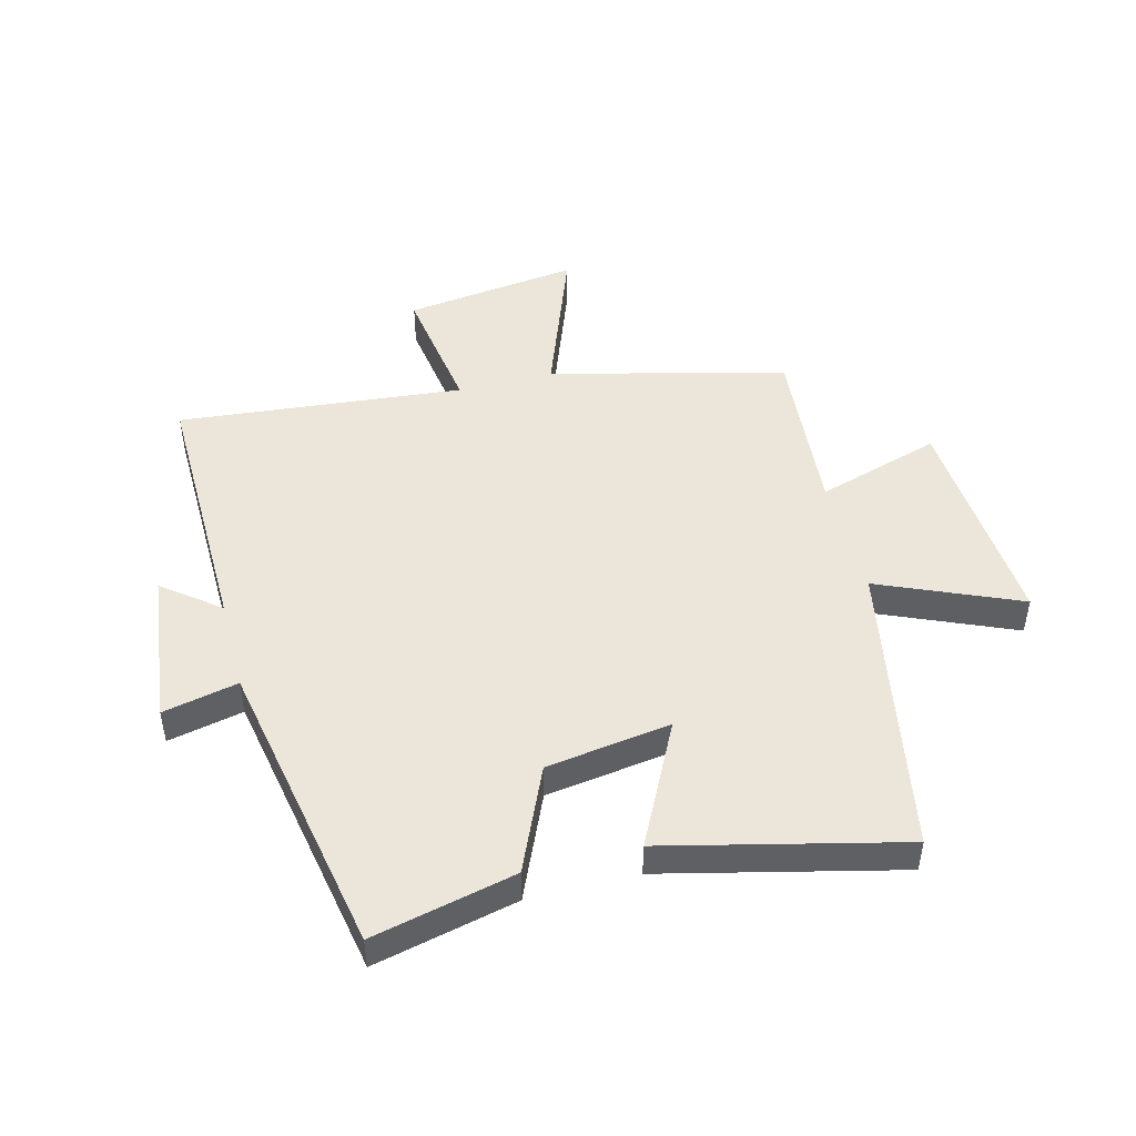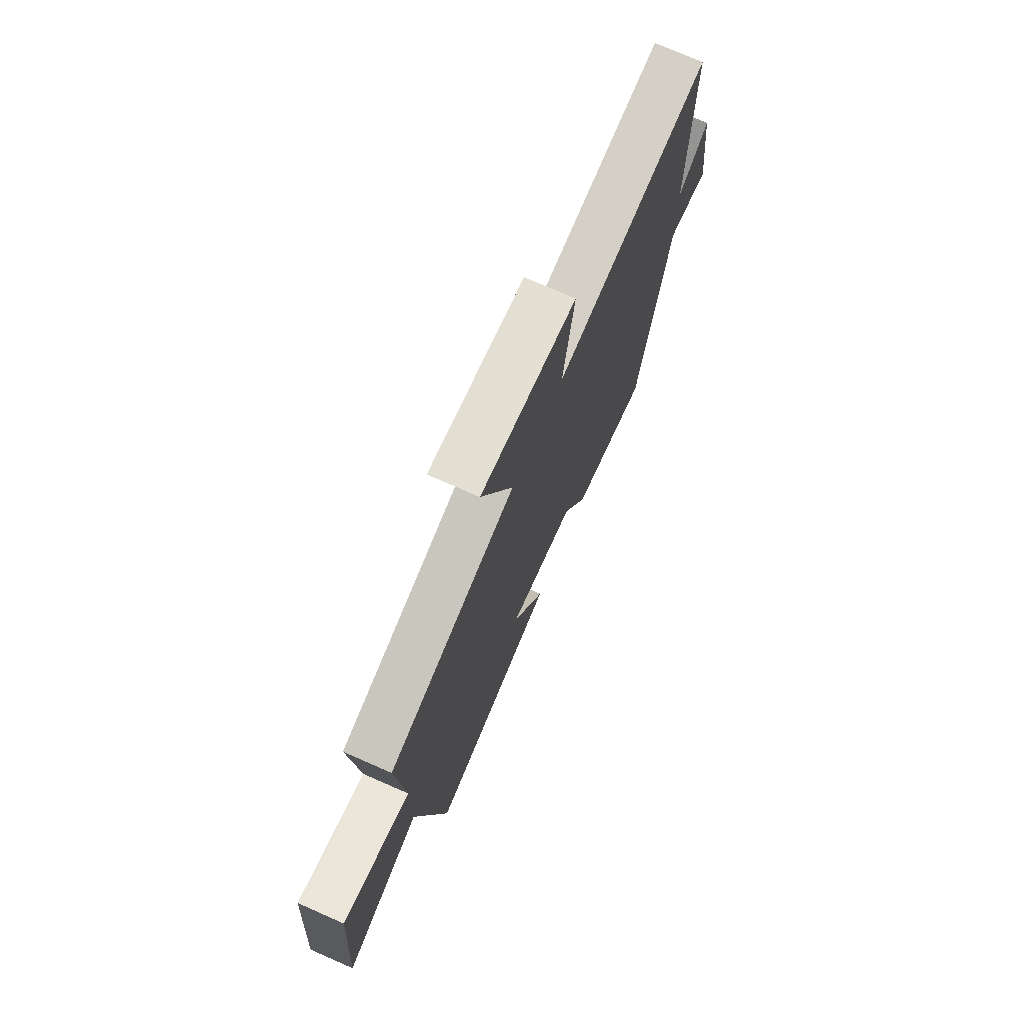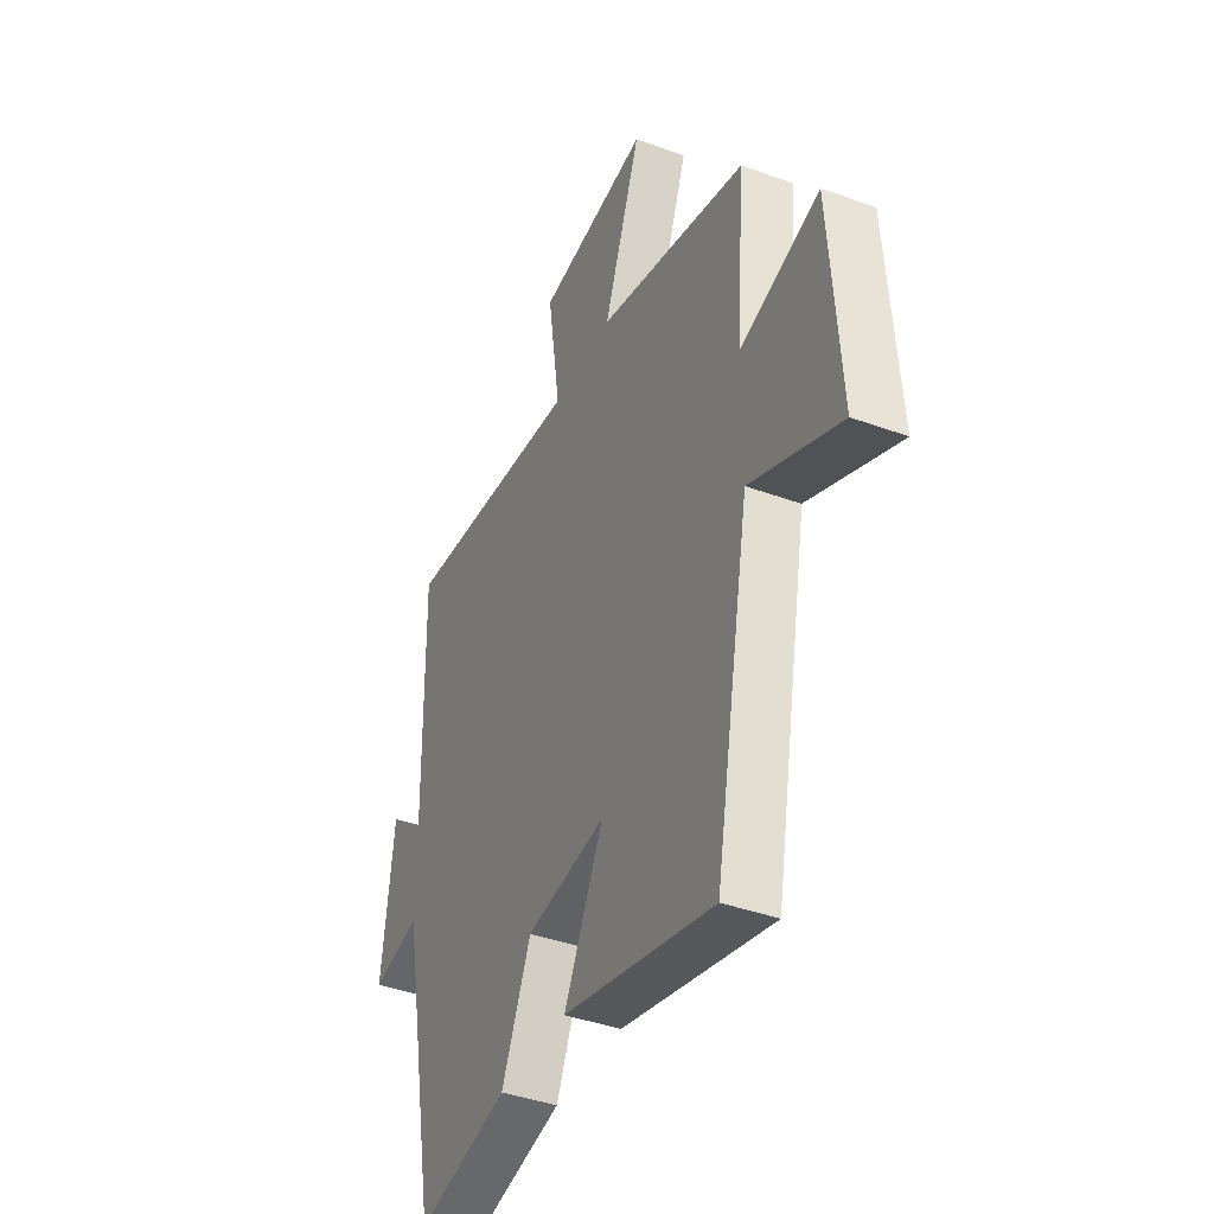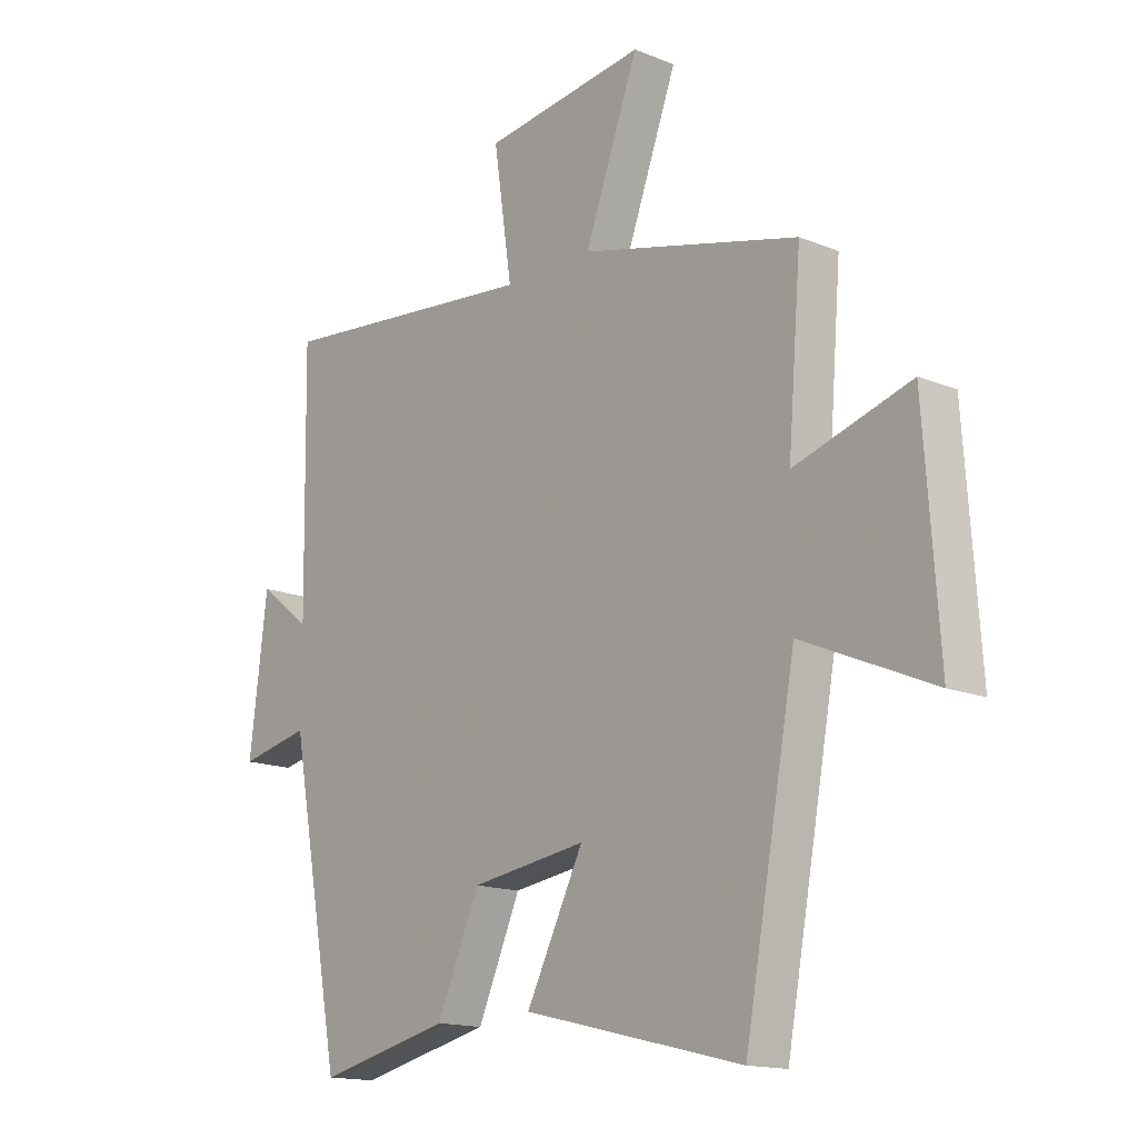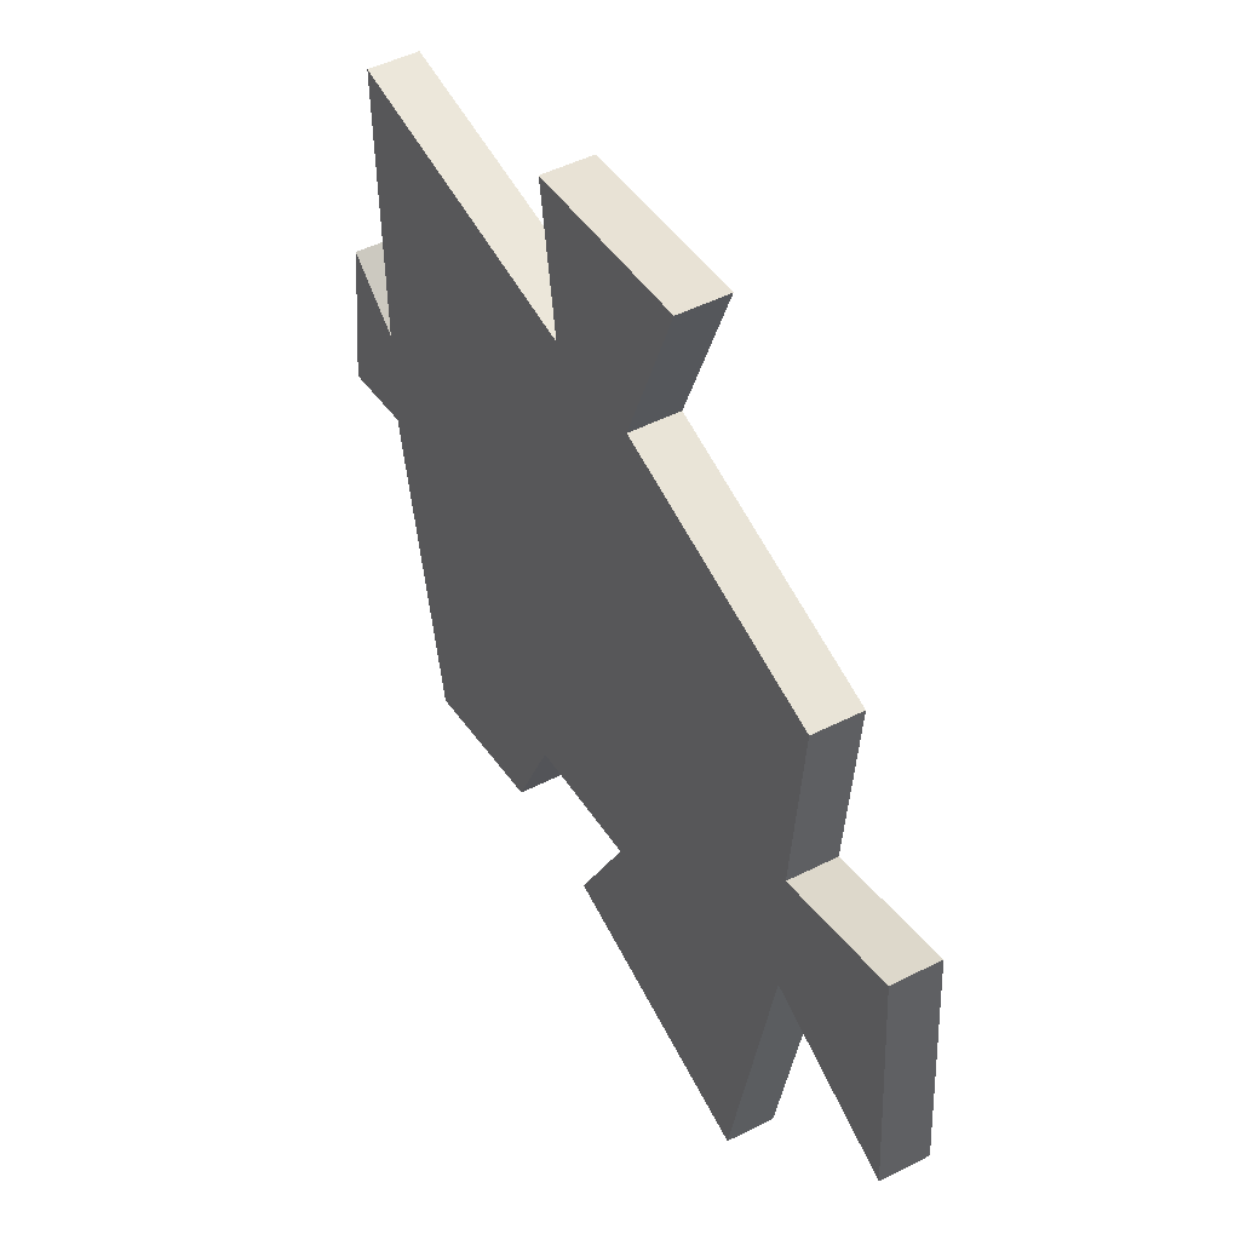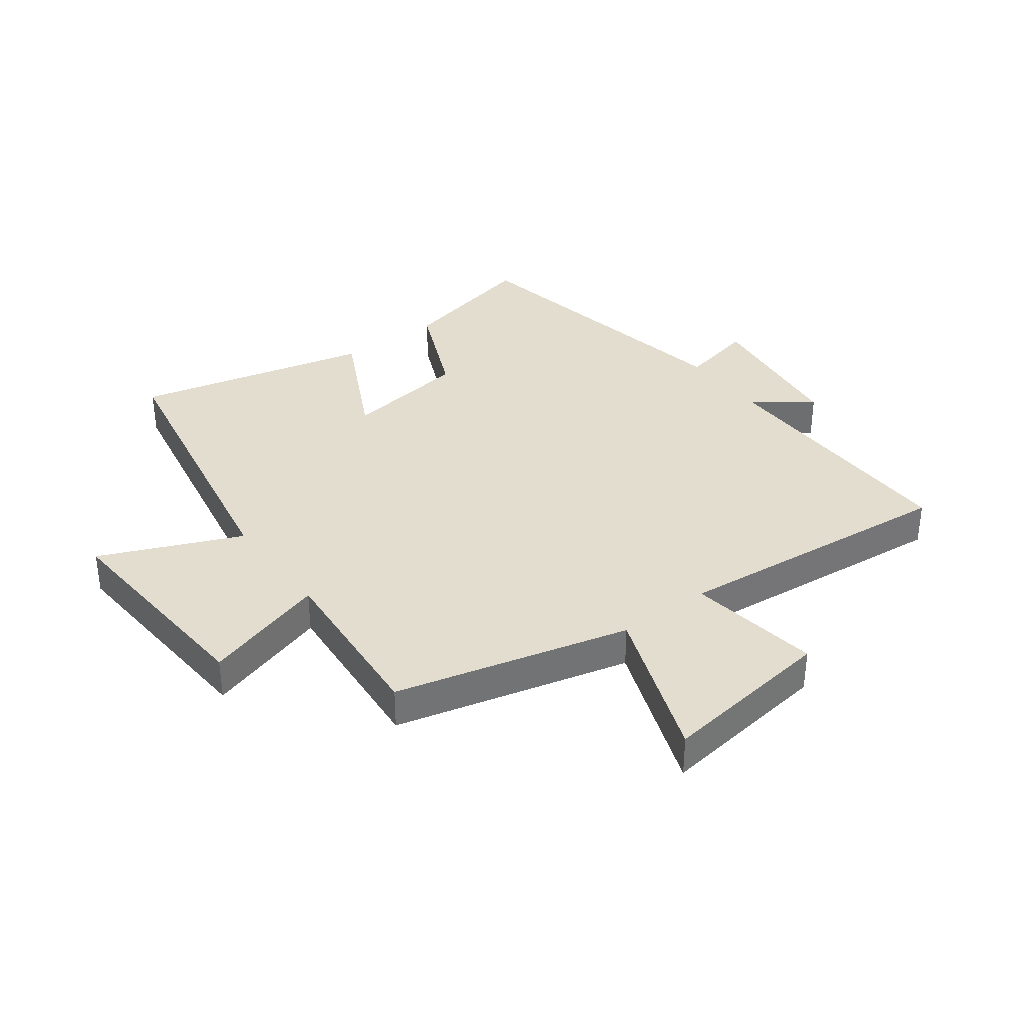
<metadata>
{"format":"obj","ext":"obj","renderer":"f3d","projection":"perspective","resolution":1024,"background":"white","views":[{"elev":47.7,"azim":165.4,"up":"+Y"},{"elev":74.1,"azim":-66.3,"up":"+Z"},{"elev":-40.3,"azim":-114.2,"up":"+Z"},{"elev":-15.3,"azim":-131.0,"up":"+Z"},{"elev":49.8,"azim":-119.1,"up":"+Z"},{"elev":35.6,"azim":-36.8,"up":"+Y"}]}
</metadata>
<code>
v 0.406 0.07 -0.555
v 0.167 0.07 -0.5
v 0.09 0.07 -0.326
v -0.118 0.07 -0.296
v -0.015 0.07 -0.5
v -0.408 0.07 -0.595
v -0.5 0.07 -0.101
v -0.734 0.07 -0.202
v -0.708 0.07 0.172
v -0.5 0.07 0.109
v -0.524 0.07 0.401
v -0.132 0.07 0.5
v -0.229 0.07 0.76
v 0.063 0.07 0.722
v 0.03 0.07 0.5
v 0.507 0.07 0.547
v 0.5 0.07 0.106
v 0.594 0.07 0.179
v 0.626 0.07 -0.079
v 0.5 0.07 -0.052
v 0.406 0 -0.555
v 0.167 0 -0.5
v 0.09 0 -0.326
v -0.118 0 -0.296
v -0.015 0 -0.5
v -0.408 0 -0.595
v -0.5 0 -0.101
v -0.734 0 -0.202
v -0.708 0 0.172
v -0.5 0 0.109
v -0.524 0 0.401
v -0.132 0 0.5
v -0.229 0 0.76
v 0.063 0 0.722
v 0.03 0 0.5
v 0.507 0 0.547
v 0.5 0 0.106
v 0.594 0 0.179
v 0.626 0 -0.079
v 0.5 0 -0.052
f 17 18 19 20
f 17 20 1 2
f 15 16 17 2
f 12 13 14 15
f 10 11 12 15
f 7 8 9 10
f 4 5 6 7
f 3 4 7 10
f 15 2 3
f 3 10 15
f 40 39 38 37
f 22 21 40 37
f 22 37 36 35
f 35 34 33 32
f 35 32 31 30
f 30 29 28 27
f 27 26 25 24
f 30 27 24 23
f 23 22 35
f 35 30 23
f 1 21 22 2
f 2 22 23 3
f 3 23 24 4
f 4 24 25 5
f 5 25 26 6
f 6 26 27 7
f 7 27 28 8
f 8 28 29 9
f 9 29 30 10
f 10 30 31 11
f 11 31 32 12
f 12 32 33 13
f 13 33 34 14
f 14 34 35 15
f 15 35 36 16
f 16 36 37 17
f 17 37 38 18
f 18 38 39 19
f 19 39 40 20
f 20 40 21 1

</code>
